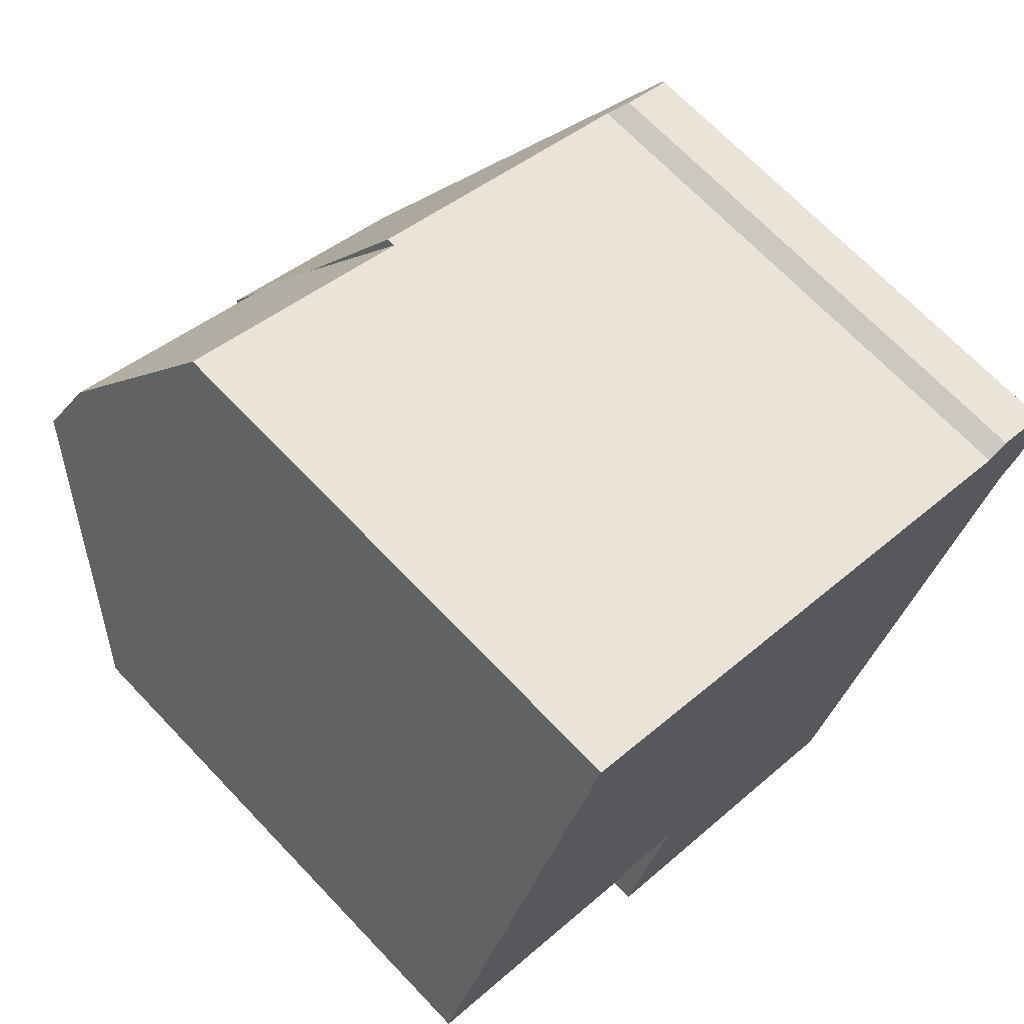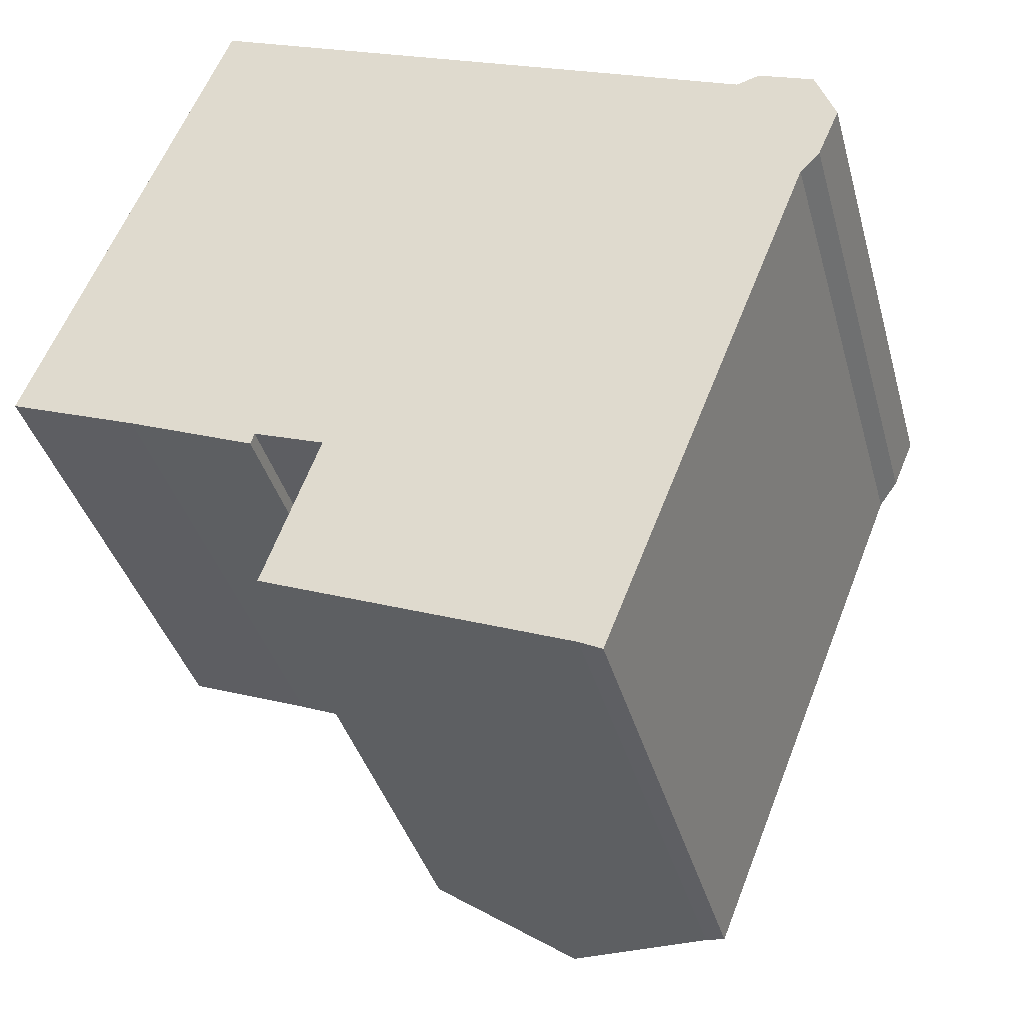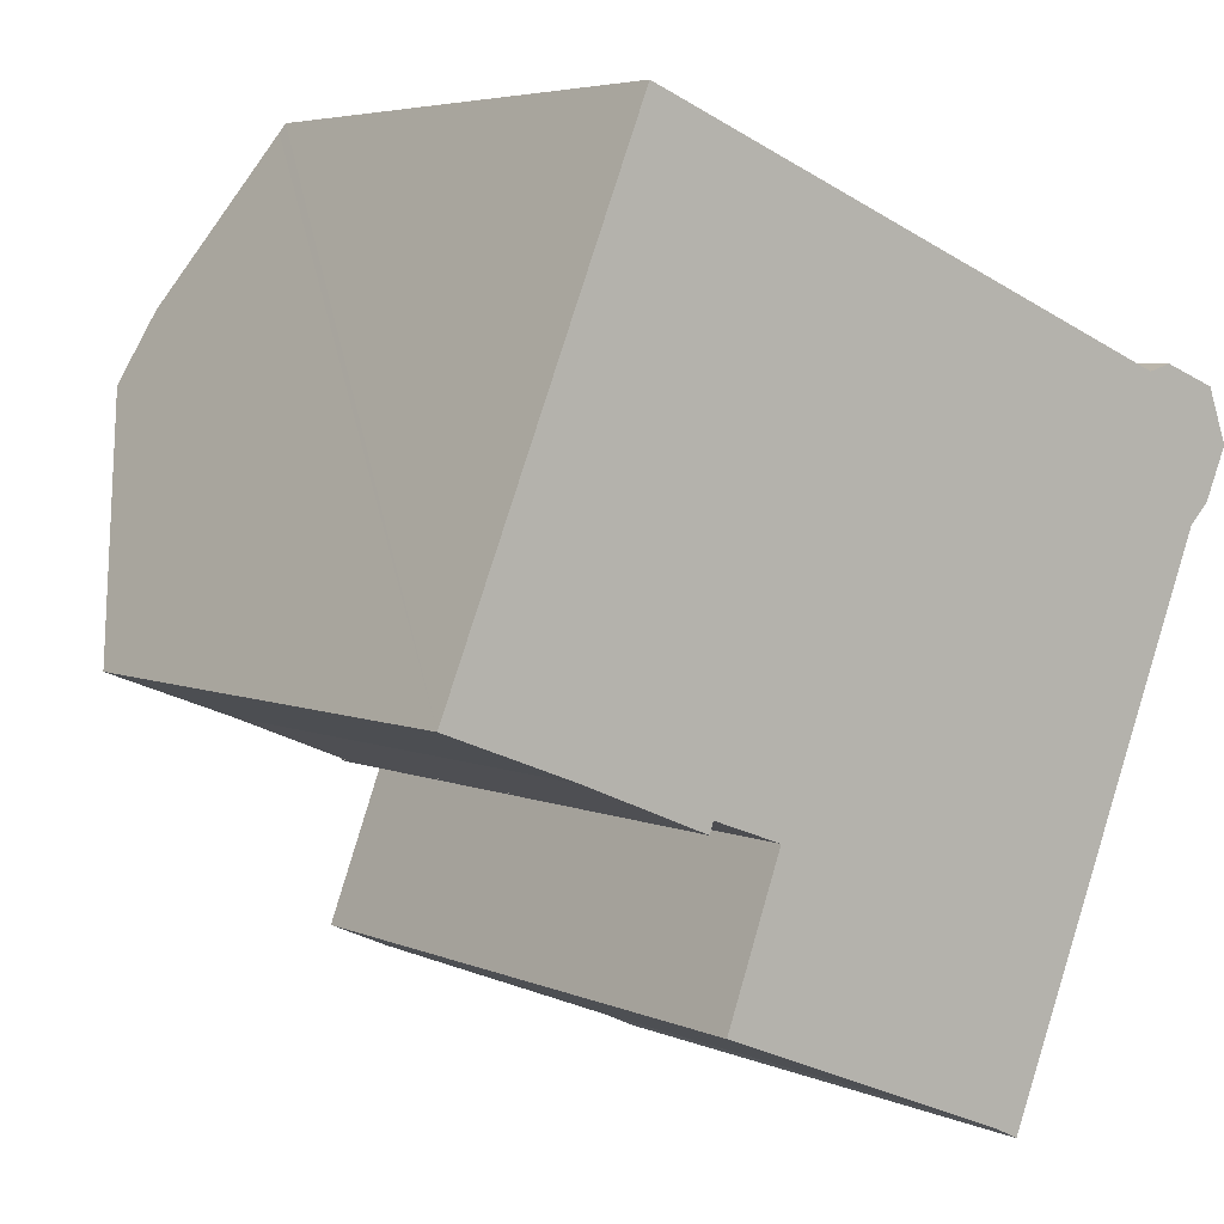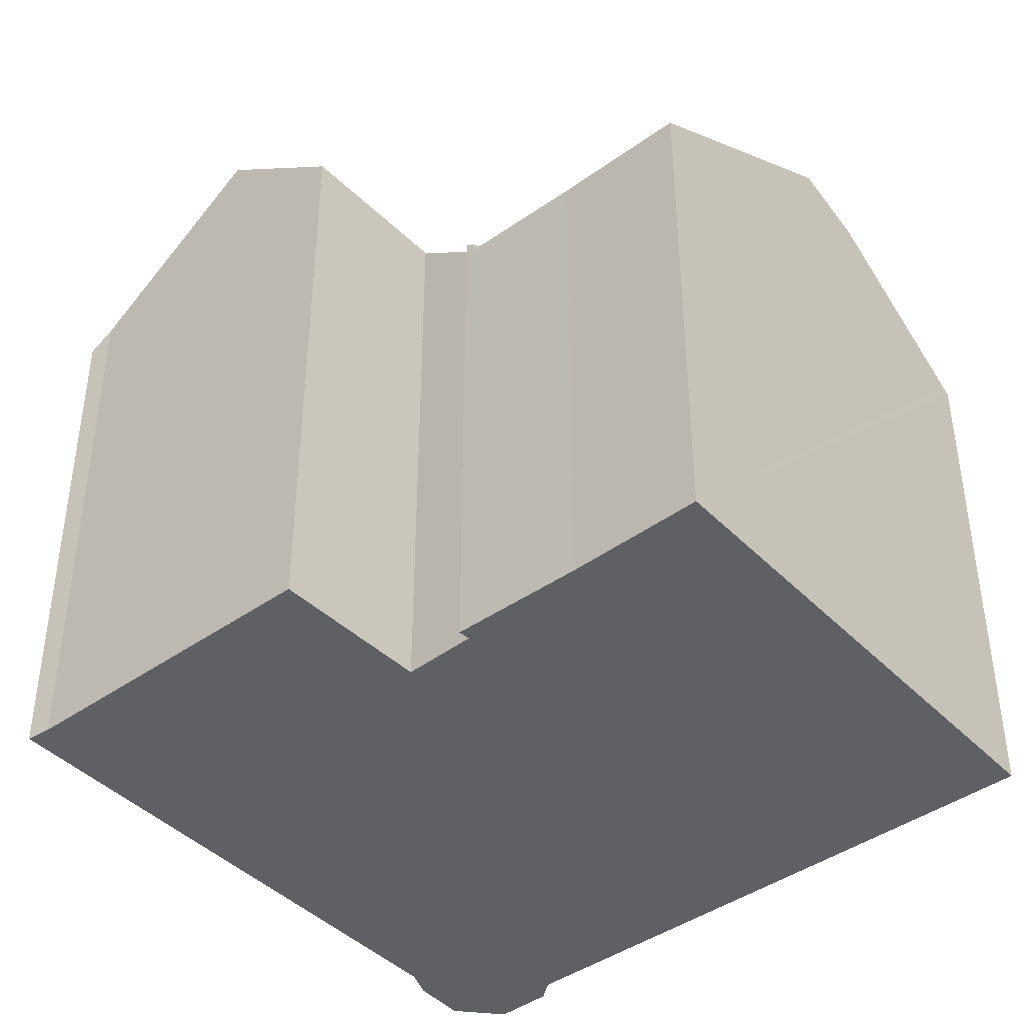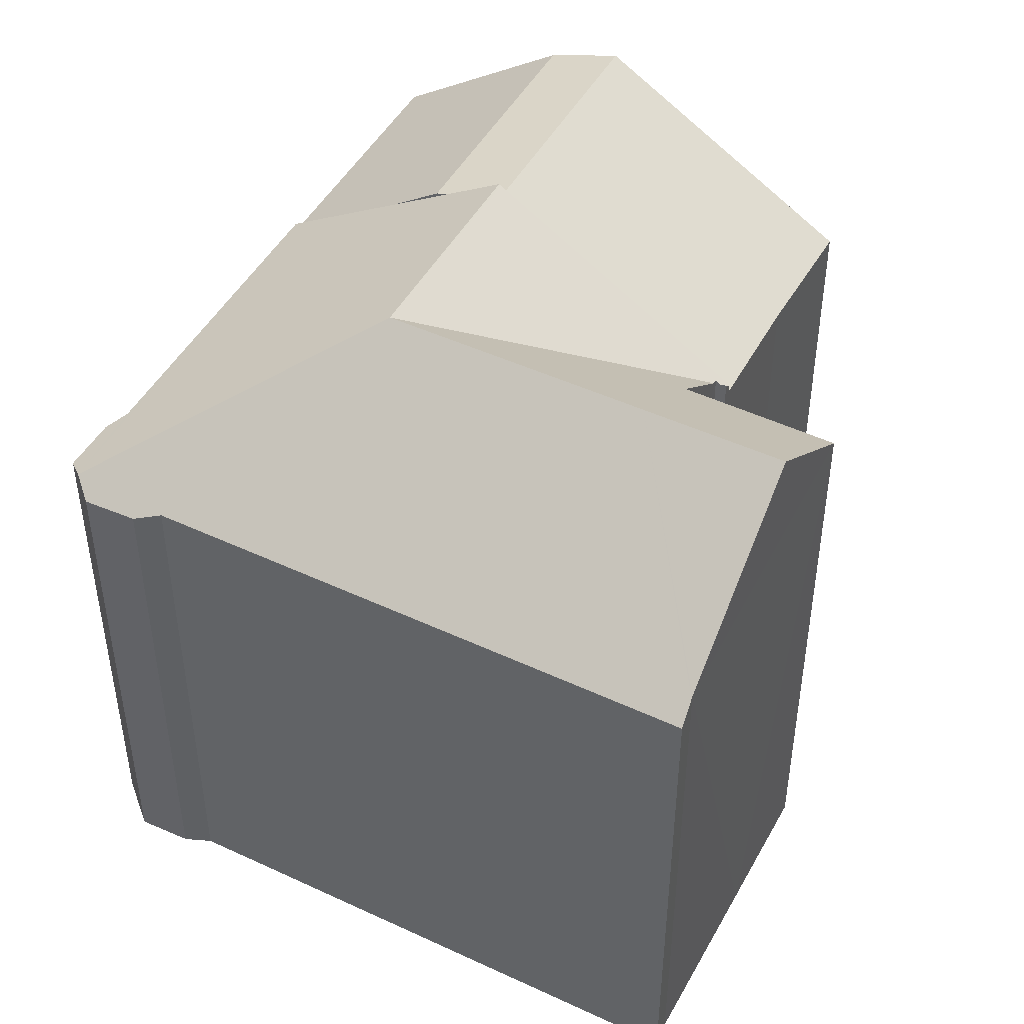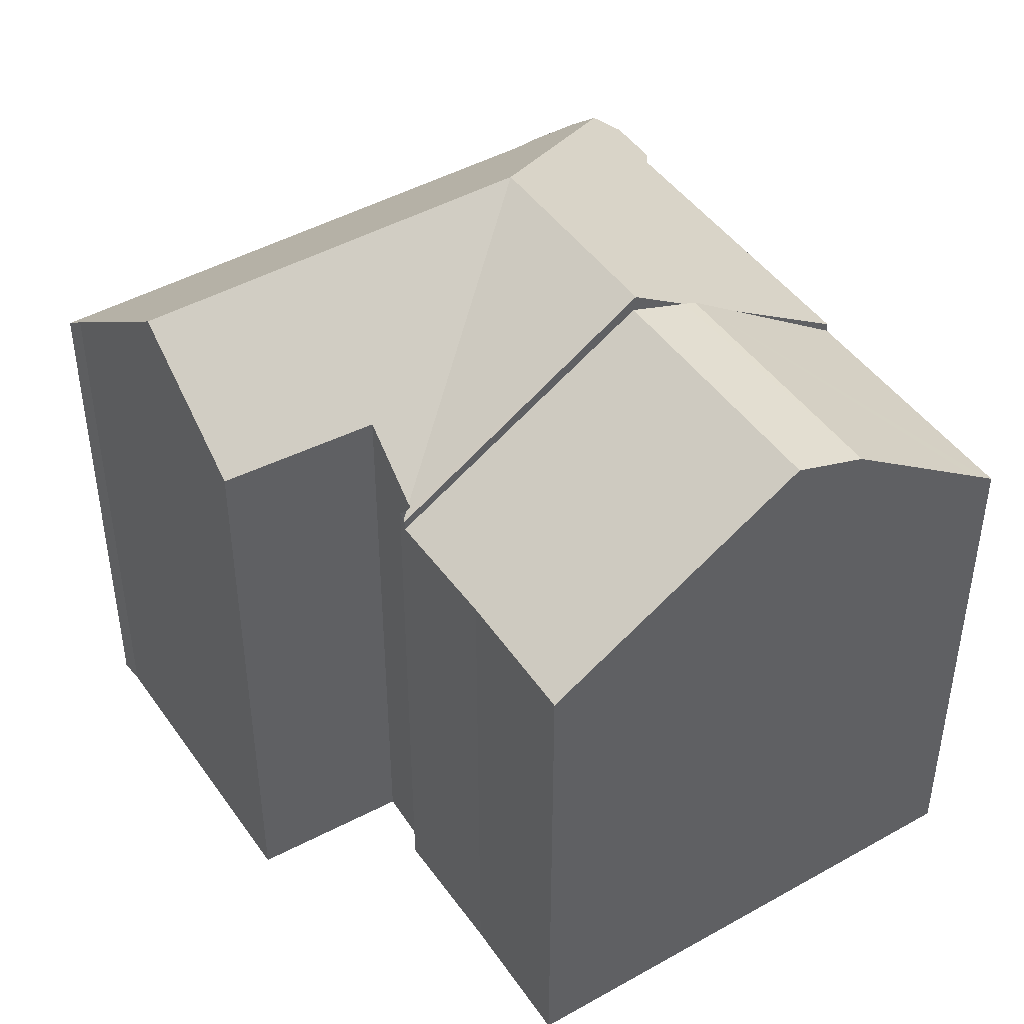
<metadata>
{"format":"obj","ext":"obj","renderer":"f3d","projection":"perspective","resolution":1024,"background":"white","views":[{"elev":69.0,"azim":-43.6,"up":"+Z"},{"elev":-37.4,"azim":14.8,"up":"+Z"},{"elev":4.9,"azim":-36.9,"up":"+Z"},{"elev":-42.7,"azim":-118.0,"up":"+Y"},{"elev":47.3,"azim":139.5,"up":"+Y"},{"elev":45.3,"azim":-101.0,"up":"+Y"}]}
</metadata>
<code>
v  10.29 18.47 5.717
v  3.574 18.34 8.813
v  10.43 18.34 6.072
v  2.787 19.04 6.872
v  9.654 19.04 4.129
v  5.165 15.45 12.73
v  5.356 15.11 13.21
v  5.447 14.94 13.44
v  12.28 14.95 10.69
v  10.98 17.34 7.439
v  6.905 14.64 -2.727
v  3.605 14.66 -1.377
v  0 14.62 8.953e-16
v  0 0 0
v  5.447 -8.227e-16 13.44
v  2.787 -4.208e-16 6.872
v  3.574 -5.396e-16 8.813
v  5.165 -7.798e-16 12.73
v  5.356 -8.086e-16 13.21
v  12.28 -6.546e-16 10.69
v  9.677 19.02 4.186
v  10.98 -4.555e-16 7.439
v  6.905 1.67e-16 -2.727
v  10.29 -3.501e-16 5.717
v  10.43 -3.718e-16 6.072
v  9.654 -2.528e-16 4.129
v  9.677 -2.563e-16 4.186
v  3.605 8.432e-17 -1.377
v  15.48 19.47 1.868
v  9.677 19.47 4.186
v  23.27 15.31 6.098
v  10.43 18.23 6.072
v  12.28 15.2 10.69
v  20.84 15.21 7.254
v  22.98 14.94 6.876
v  21.48 14.96 7.444
v  23.52 14.95 5.414
v  22.92 14.98 4.017
v  22.36 15.2 3.444
v  18.09 15.18 -7.288
v  12.68 19.47 -5.123
v  16.59 15.17 -11.07
v  16.02 15.64 -10.78
v  15.97 15.68 -10.76
v  11.19 19.47 -8.839
v  9.168 16.55 -3.205
v  7.354 15.13 -2.544
v  9.003 16.56 -3.655
v  7.626 16.65 -7.41
v  6.905 14.93 -2.727
v  7.184 15.04 -2.637
v  6.969 14.93 -2.753
v  7.229 15.13 -2.499
v  9.654 19.43 4.129
v  7.626 4.537e-16 -7.41
v  9.168 1.963e-16 -3.205
v  9.003 2.238e-16 -3.655
v  20.84 -4.442e-16 7.254
v  21.48 -4.558e-16 7.444
v  22.98 -4.21e-16 6.876
v  23.52 -3.315e-16 5.414
v  23.27 -3.734e-16 6.098
v  22.36 -2.109e-16 3.444
v  16.59 6.778e-16 -11.07
v  18.09 4.463e-16 -7.288
v  7.229 1.53e-16 -2.499
v  7.125 1.725e-16 -2.817
v  7.125 15.05 -2.817
v  7.184 1.615e-16 -2.637
v  22.92 -2.46e-16 4.017
v  15.97 6.588e-16 -10.76
v  16.02 6.602e-16 -10.78
v  11.19 5.412e-16 -8.839
v  7.354 1.558e-16 -2.544
v  6.969 1.686e-16 -2.753
g defaultobject
f 1 2 3
f 2 1 4
f 4 1 5
f 6 3 2
f 3 6 7
f 3 7 8
f 3 8 9
f 3 9 10
f 11 4 5
f 4 11 12
f 4 12 13
f 14 4 13
f 4 14 2
f 2 14 6
f 6 14 7
f 7 14 8
f 8 14 15
f 15 14 16
f 15 16 17
f 15 17 18
f 15 18 19
f 8 20 9
f 20 8 15
f 10 1 3
f 1 10 21
f 21 10 5
f 5 10 11
f 11 10 9
f 11 9 20
f 11 20 22
f 11 22 23
f 23 22 24
f 24 22 25
f 23 24 26
f 26 24 27
f 28 13 12
f 13 28 14
f 11 28 12
f 28 11 23
f 19 20 15
f 20 19 18
f 20 18 17
f 20 17 22
f 22 17 16
f 22 16 25
f 25 16 24
f 24 16 14
f 24 14 26
f 26 14 28
f 26 28 23
f 1 29 30
f 29 1 31
f 31 1 32
f 31 32 10
f 31 10 33
f 31 33 34
f 34 35 31
f 35 34 36
f 37 29 31
f 29 37 38
f 29 38 39
f 29 39 40
f 29 40 41
f 41 40 42
f 41 42 43
f 41 43 44
f 45 41 44
f 29 46 47
f 46 29 48
f 48 29 49
f 49 29 41
f 49 41 45
f 50 51 52
f 51 50 53
f 53 50 54
f 53 54 47
f 47 54 29
f 29 54 30
f 23 54 50
f 54 23 30
f 30 23 1
f 1 23 32
f 32 23 10
f 10 23 33
f 33 23 25
f 33 25 20
f 25 23 27
f 27 23 26
f 25 27 24
f 20 25 22
f 55 48 49
f 48 55 46
f 46 55 56
f 56 55 57
f 33 58 34
f 58 33 20
f 58 36 34
f 36 58 59
f 59 35 36
f 35 59 60
f 35 37 31
f 37 35 60
f 37 60 61
f 61 60 62
f 63 40 39
f 40 63 42
f 42 63 64
f 64 63 65
f 66 51 53
f 51 67 68
f 67 51 66
f 67 66 69
f 37 70 38
f 70 37 61
f 38 63 39
f 63 38 70
f 43 71 44
f 71 43 42
f 71 42 64
f 71 64 72
f 73 44 71
f 44 49 45
f 49 44 73
f 49 73 55
f 56 47 46
f 47 56 53
f 53 56 66
f 66 56 74
f 67 52 68
f 52 67 50
f 50 67 23
f 23 67 75
f 73 57 55
f 57 73 71
f 57 71 72
f 57 72 64
f 57 64 65
f 57 65 56
f 75 26 23
f 26 75 66
f 66 75 67
f 66 67 69
f 26 66 74
f 26 74 56
f 26 56 65
f 26 65 63
f 26 63 27
f 27 63 24
f 24 63 25
f 25 63 22
f 22 63 20
f 20 63 58
f 58 63 70
f 58 70 61
f 58 61 59
f 59 61 62
f 59 62 60

</code>
